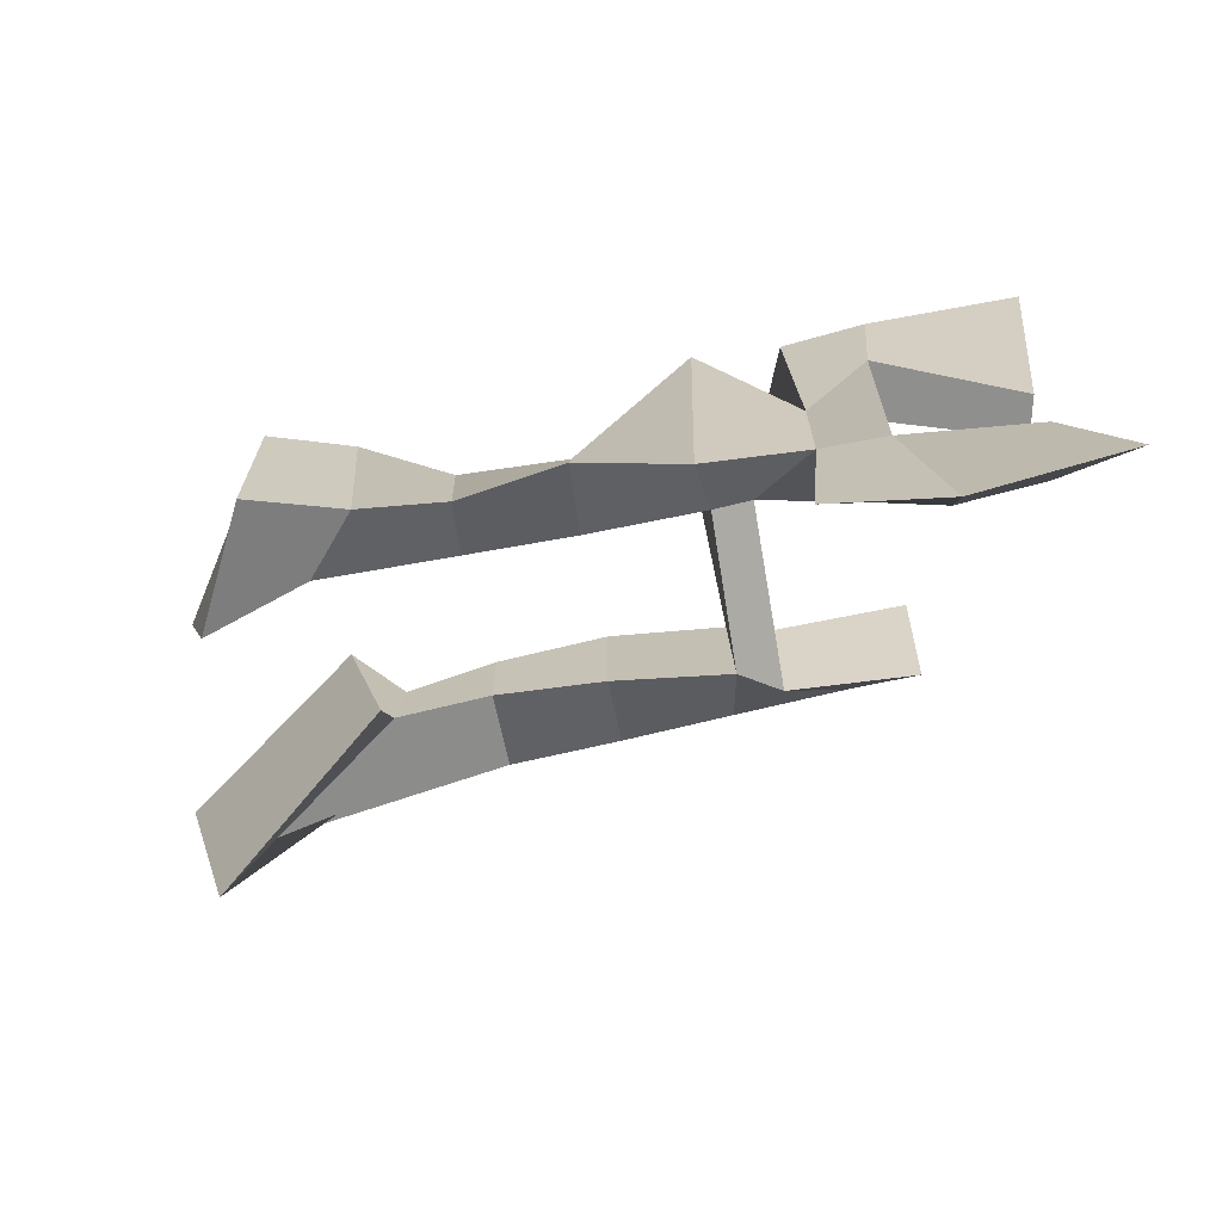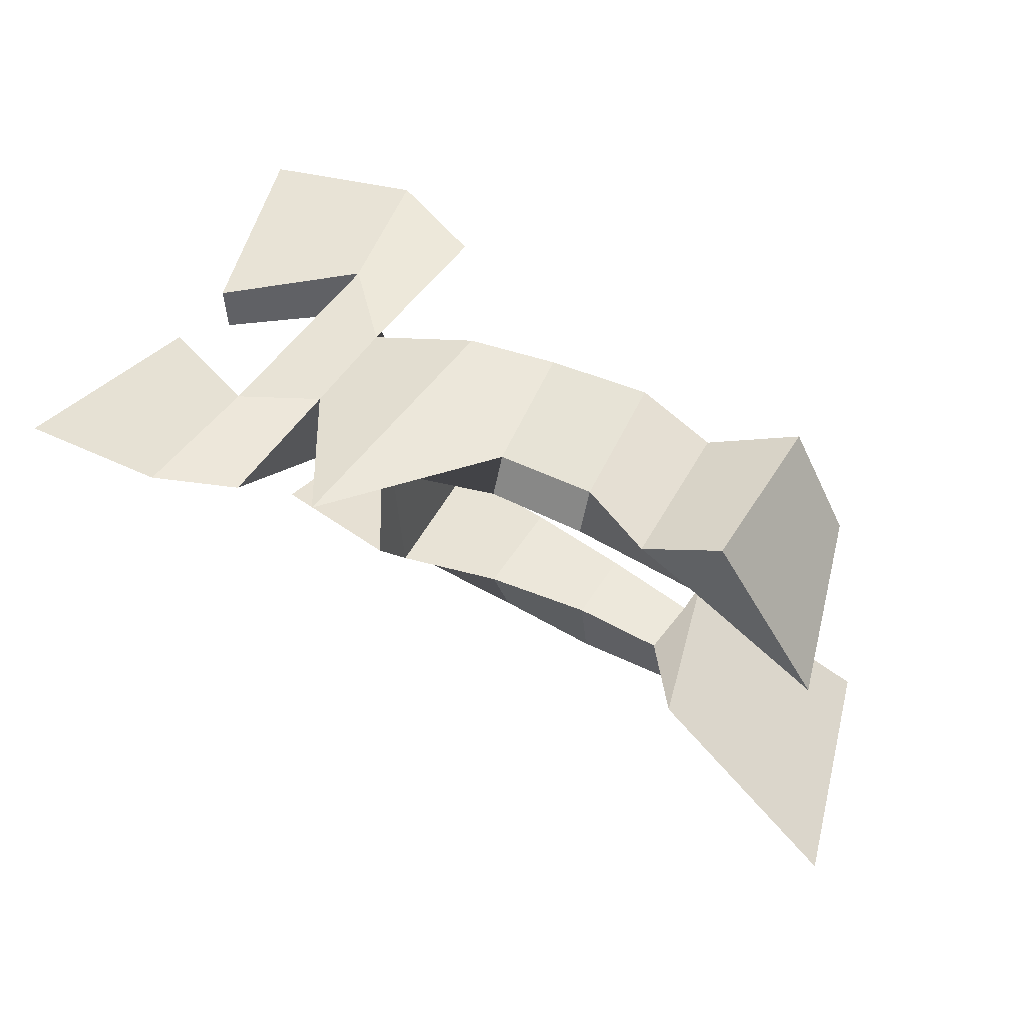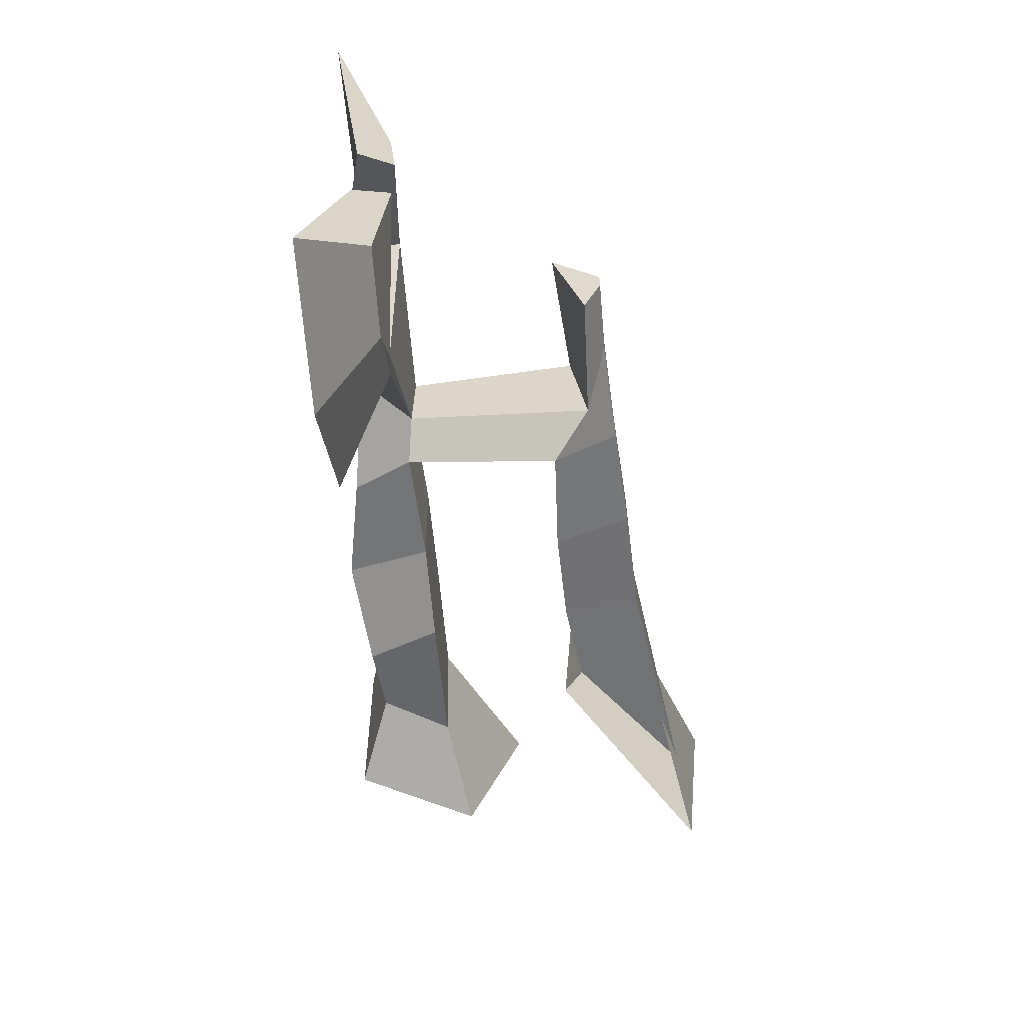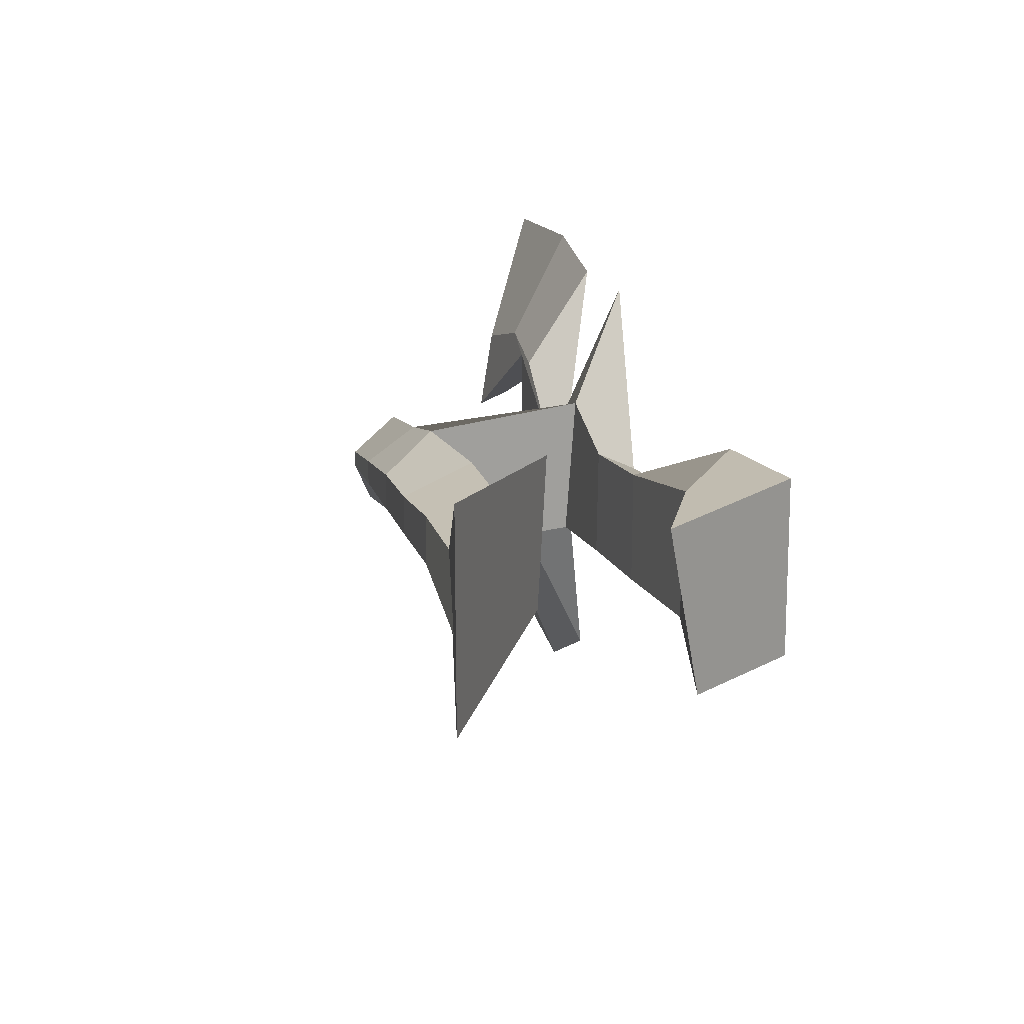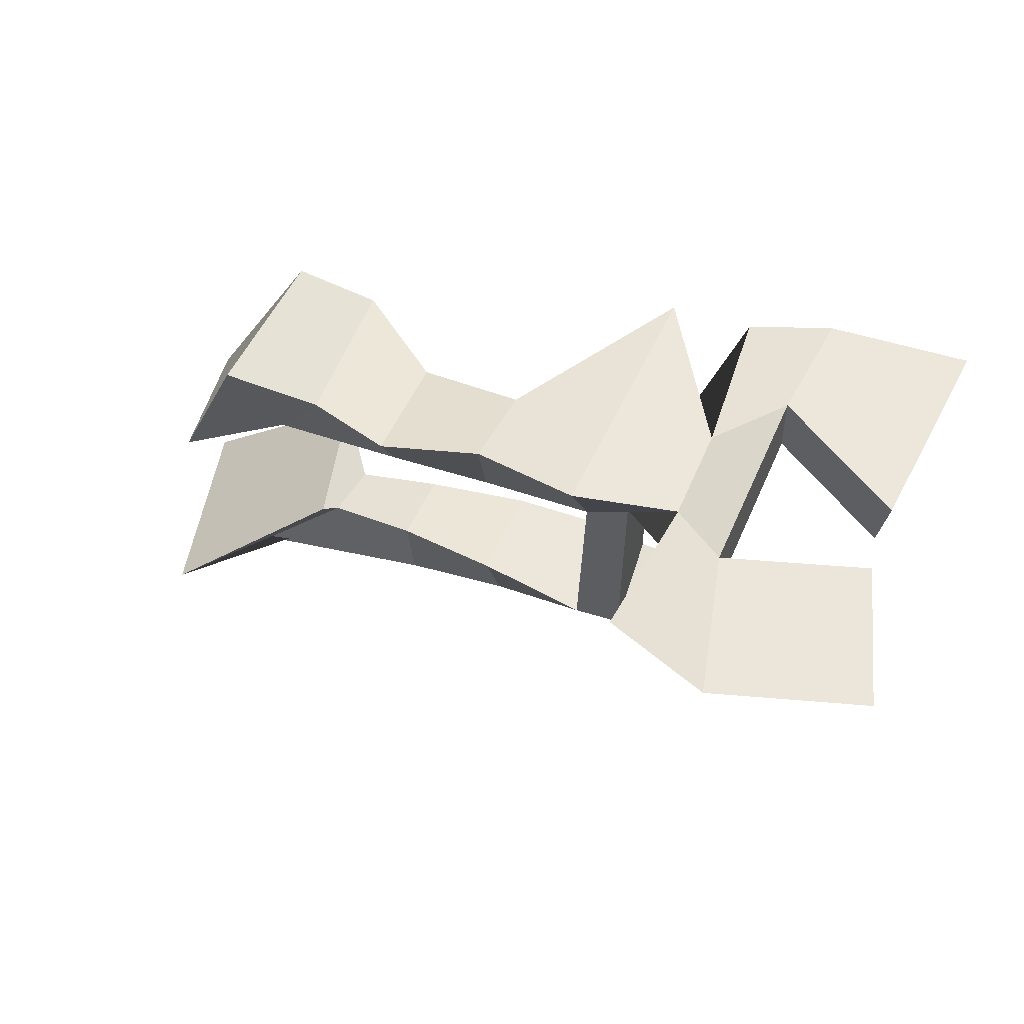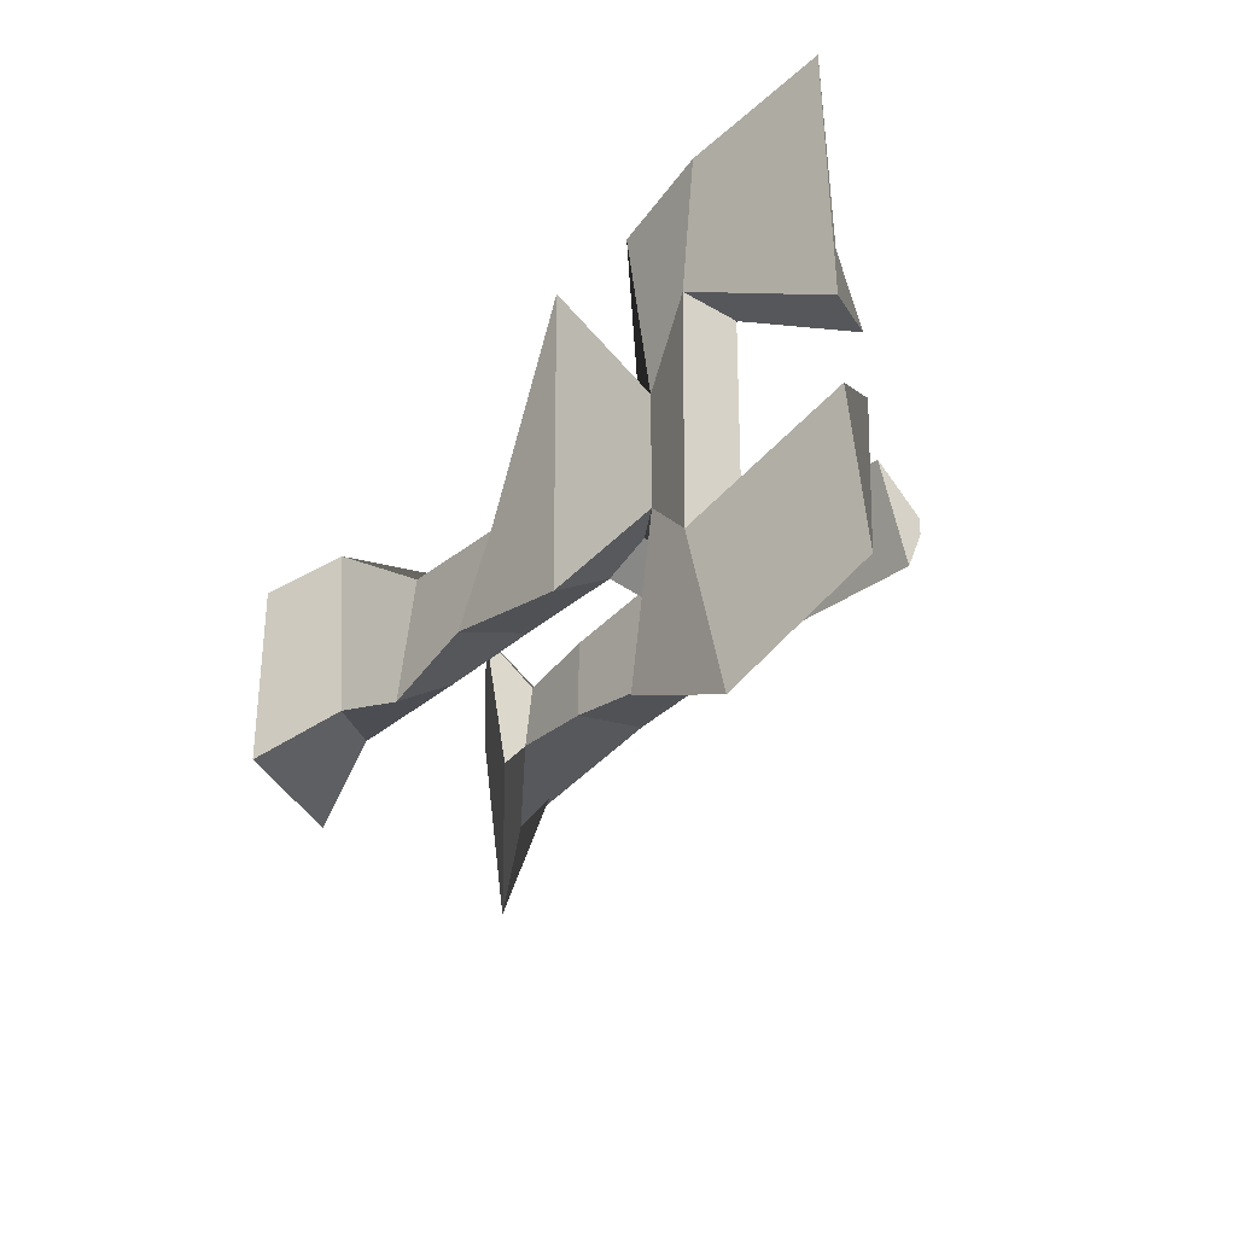
<metadata>
{"format":"obj","ext":"obj","renderer":"f3d","projection":"perspective","resolution":1024,"background":"white","views":[{"elev":-68.4,"azim":-169.9,"up":"+Z"},{"elev":48.2,"azim":30.2,"up":"+Y"},{"elev":-55.6,"azim":-85.1,"up":"+Z"},{"elev":14.2,"azim":72.7,"up":"+Z"},{"elev":48.4,"azim":-158.1,"up":"+Y"},{"elev":-31.8,"azim":-129.9,"up":"+Z"}]}
</metadata>
<code>
o Grapa_Retencion_Recta_2-0
v -0.5115 0.04617 0.1506
v -0.521 0.03956 0.09179
v -0.4349 -0.08944 0.0766
v -0.3899 -0.08948 0.07859
v -0.4578 0.04951 0.1611
v -0.4352 -0.05801 0.1027
v -0.4356 0.04867 0.1471
v -0.4187 0.04903 0.143
v -0.3471 -0.06441 0.1124
v -0.3519 0.04463 0.0916
v -0.3195 -0.09275 0.08388
v -0.2493 -0.09732 0.0842
v -0.3229 -0.05752 0.1138
v -0.3189 0.05373 0.129
v -0.2496 -0.04738 0.1051
v -0.2491 0.04752 0.1051
v -0.1791 -0.09994 0.08719
v -0.1091 -0.1034 0.08285
v -0.1789 -0.04897 0.097
v -0.1788 0.04763 0.1054
v -0.1204 -0.05761 0.09338
v -0.08854 0.04951 0.1144
v -0.5437 0.08482 0.2434
v -0.5278 0.06397 0.09945
v -0.4429 0.08513 0.2399
v -0.4356 0.08807 0.1471
v -0.3857 0.08569 0.2182
v -0.3925 0.07443 0.1093
v -0.3285 0.09101 0.2116
v -0.2491 0.07455 0.09282
v -0.1788 0.07674 0.09282
v -0.118 0.09266 0.1335
v -0.5211 0.03945 0.04931
v -0.5165 0.04937 -0.01446
v -0.4348 -0.08952 0.06536
v -0.3899 -0.08962 0.06123
v -0.4346 -0.07831 0.0397
v -0.4341 0.04831 -0.006725
v -0.4597 0.04974 -0.02876
v -0.3522 -0.07538 0.04183
v -0.3528 0.04577 0.04693
v -0.4179 0.05009 -0.002991
v -0.3195 -0.09328 0.05889
v -0.2493 -0.09764 0.05749
v -0.3262 -0.05071 0.02173
v -0.3276 0.0496 0.03124
v -0.2497 -0.04703 0.03374
v -0.25 0.04677 0.03322
v -0.1791 -0.1002 0.05426
v -0.02475 -0.1237 0.05192
v -0.1788 -0.04849 0.04432
v -0.1797 0.04757 0.03047
v -0.1164 -0.05587 0.05168
v -0.09001 0.04772 0.02973
v -0.5285 0.06423 0.04282
v -0.5602 0.08543 -0.08408
v -0.4341 0.08837 -0.006734
v -0.4581 0.08474 -0.1136
v -0.3927 0.07443 0.03381
v -0.3839 0.08207 -0.08026
v -0.3229 0.08528 0.01098
v -0.2533 0.09805 0.01251
v -0.185 0.09103 0.000107
v -0.1247 0.08956 0.02095
v 0.04561 -0.1428 0.1522
v -0.08189 -0.04723 0.1461
v 0.006453 0.00133 0.1169
v -0.06498 0.1122 0.1239
v 0.001982 -0.1301 -0.002343
v -0.1121 -0.043 0.03645
v -0.02711 0.03514 -0.001837
v -0.06507 0.1123 0.00472
f 5 7 10 8
f 1 2 7 5
f 3 4 9 6
f 11 12 15 13
f 17 18 21 19
f 12 17 19 15
f 9 13 14 10
f 4 11 13 9
f 27 28 26 25
f 25 26 24 23
f 38 39 42 41
f 33 34 39 38
f 37 40 36 35
f 45 47 44 43
f 51 53 50 49
f 47 51 49 44
f 41 46 45 40
f 40 45 43 36
f 59 60 58 57
f 57 58 56 55
f 18 65 66 21
f 53 70 69 50
f 3 35 36 4
f 9 10 41 40
f 9 40 37 6
f 7 38 41 10
f 3 6 37 35
f 11 43 44 12
f 17 49 50 18
f 45 46 14 13
f 15 47 45 13
f 14 46 48 16
f 21 53 51 19
f 20 52 54 22
f 12 44 49 17
f 19 51 47 15
f 16 48 52 20
f 4 36 43 11
f 69 70 66 65
f 28 59 57 26
f 30 62 61 29
f 32 64 63 31
f 31 63 62 30
f 29 61 59 28
f 1 23 24 2
f 10 28 27 8
f 5 8 27 25
f 1 5 25 23
f 24 26 7 2
f 14 16 30 29
f 20 22 32 31
f 16 20 31 30
f 10 14 29 28
f 33 55 56 34
f 42 60 59 41
f 58 60 42 39
f 33 38 57 55
f 56 58 39 34
f 61 62 48 46
f 63 64 54 52
f 62 63 52 48
f 59 61 46 41
f 7 26 57 38
f 71 72 68 67
f 22 67 68 32
f 64 72 71 54
f 18 50 69 65
f 66 70 53 21
f 22 54 71 67
f 68 72 64 32

</code>
